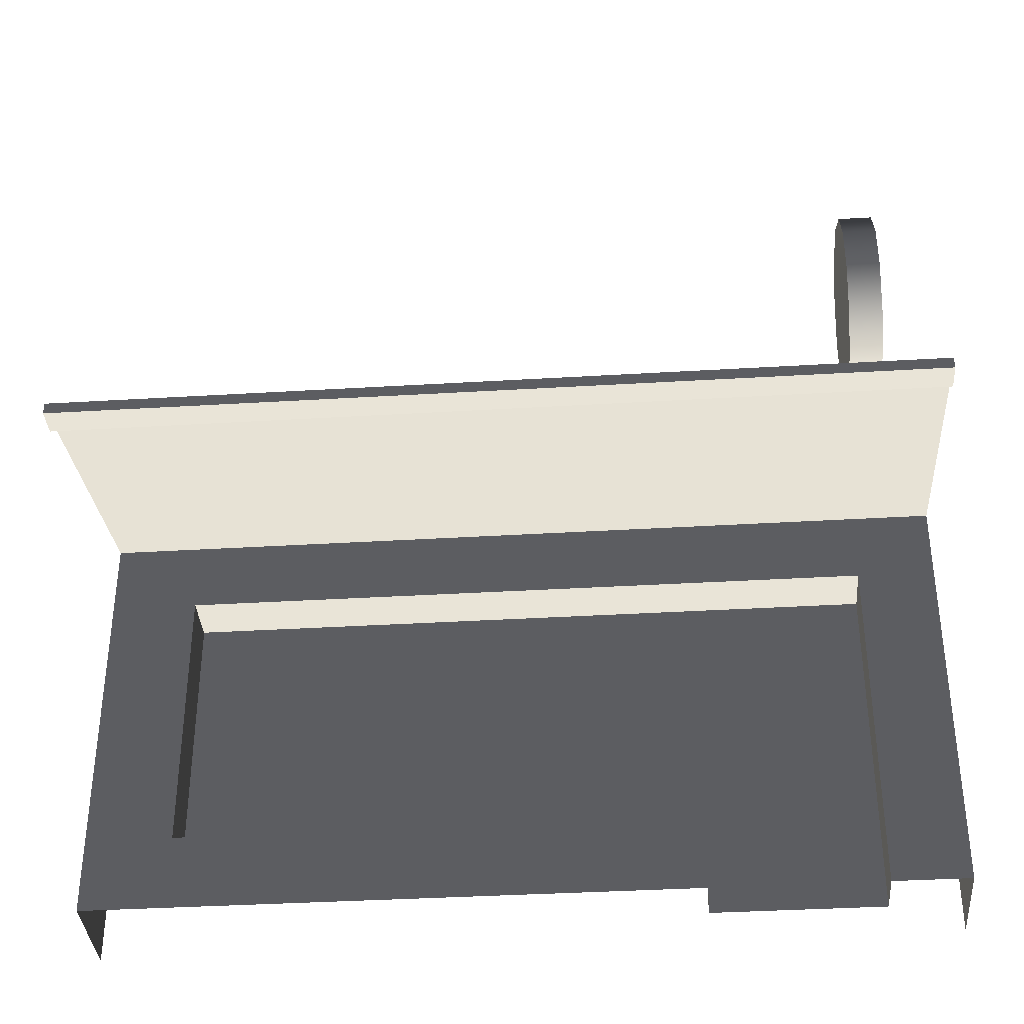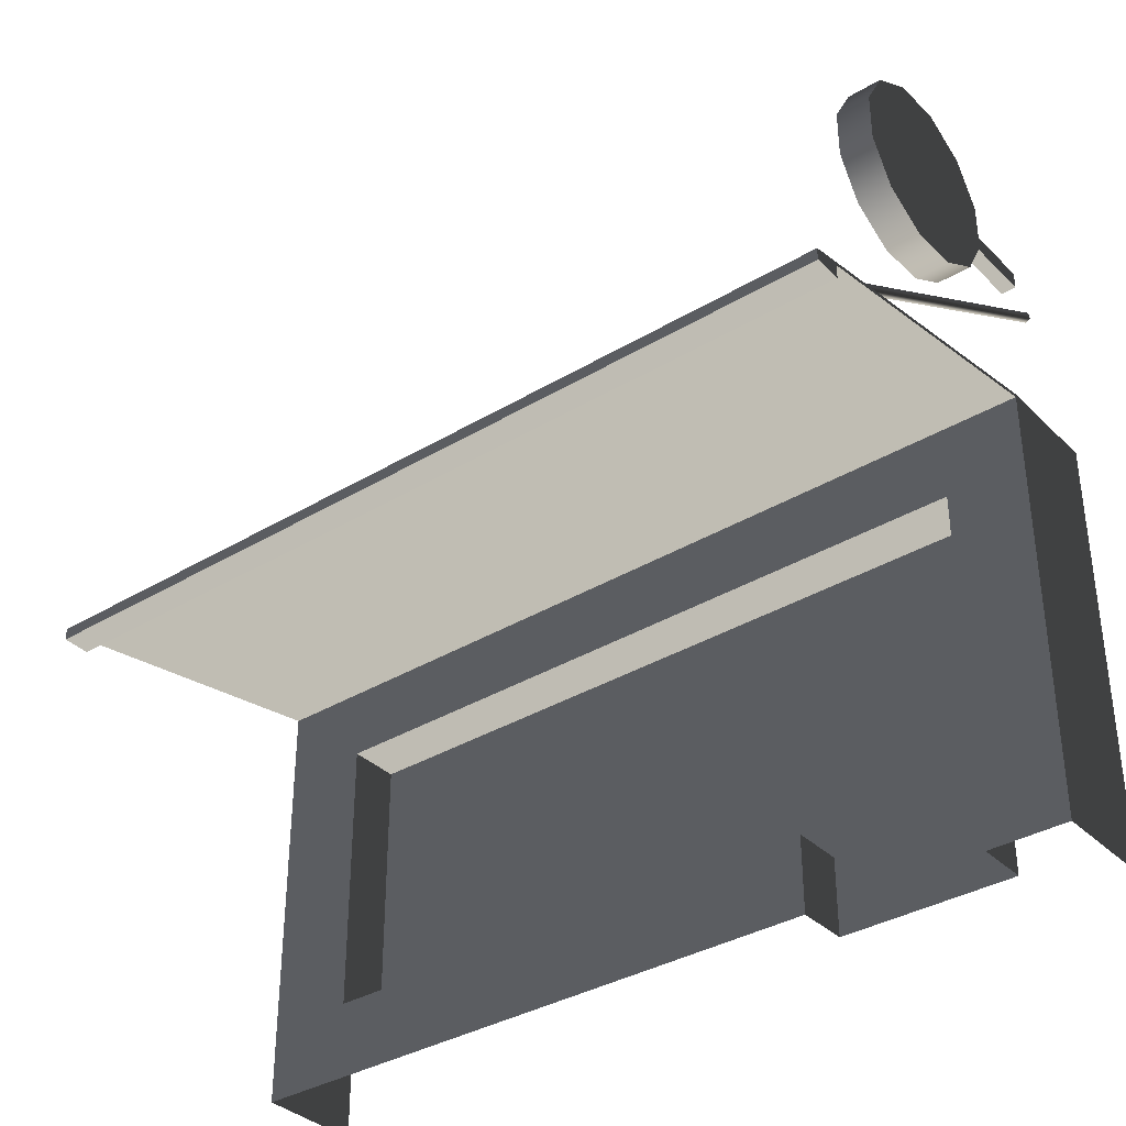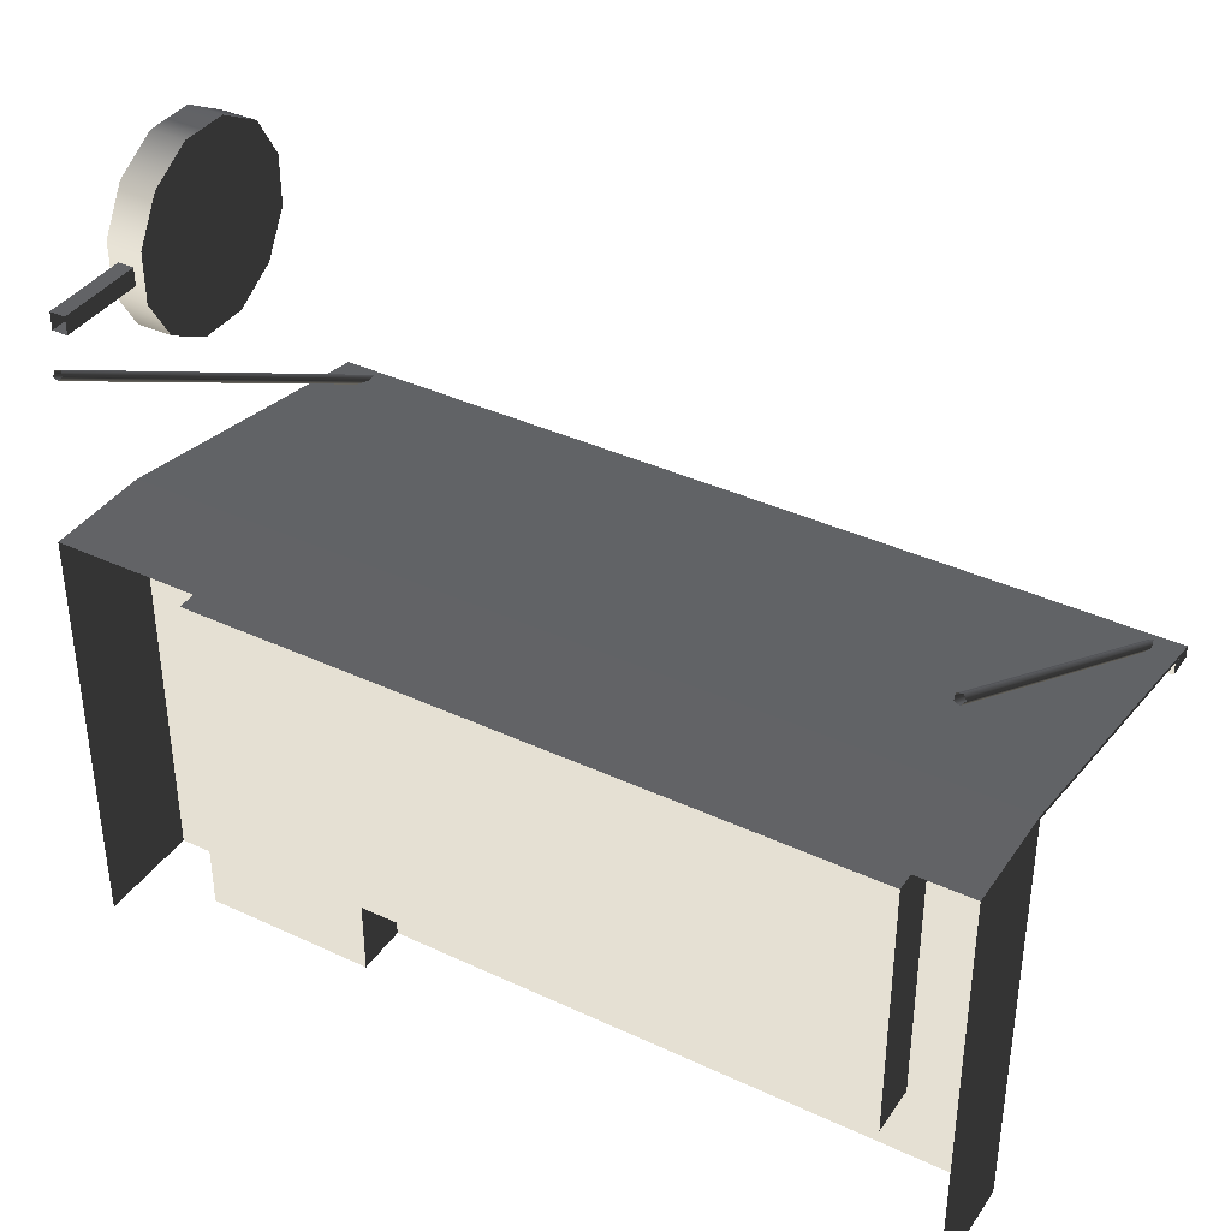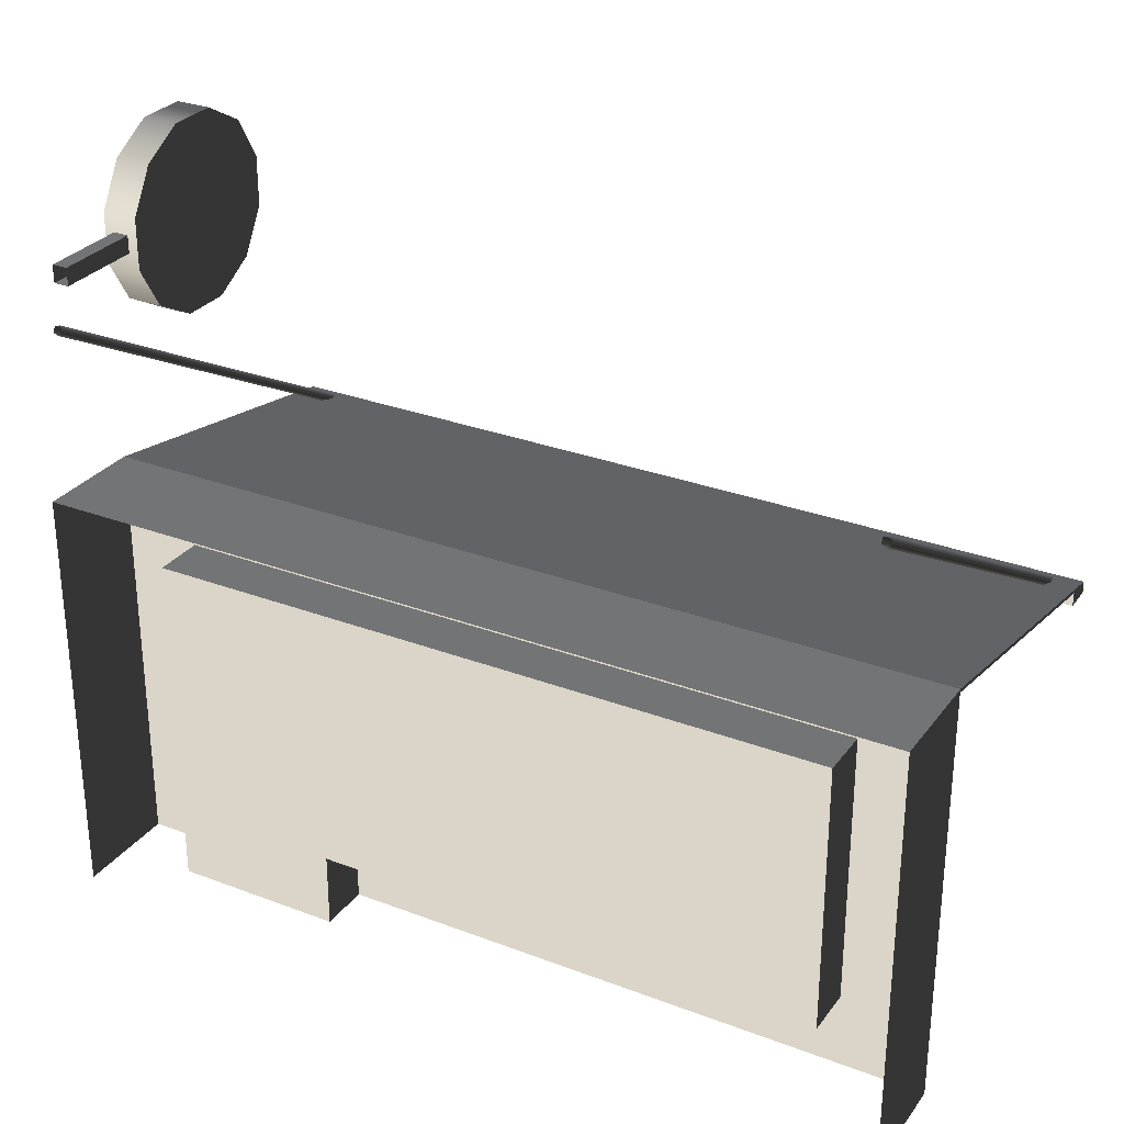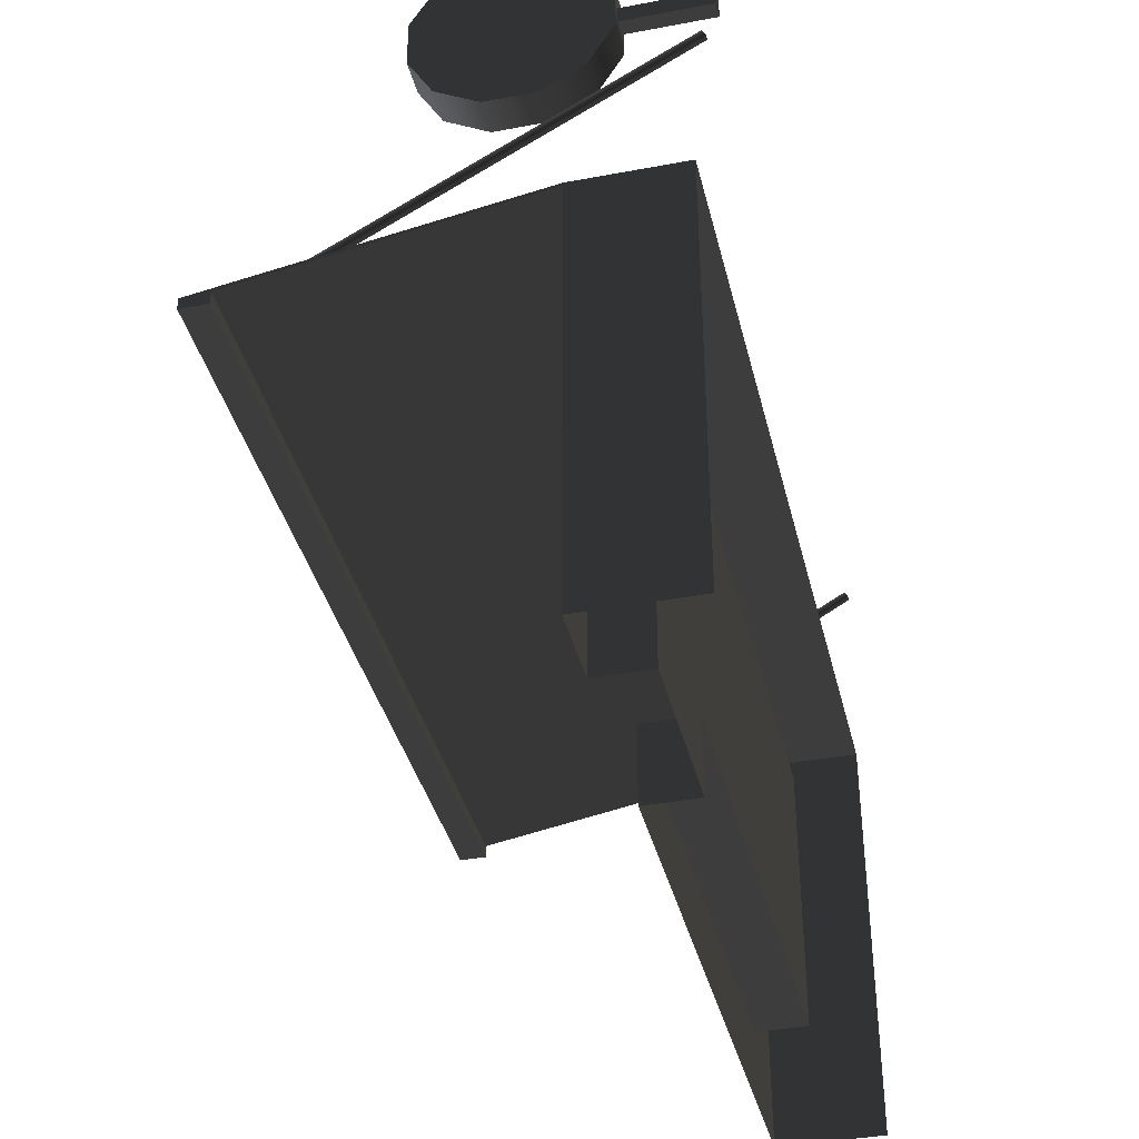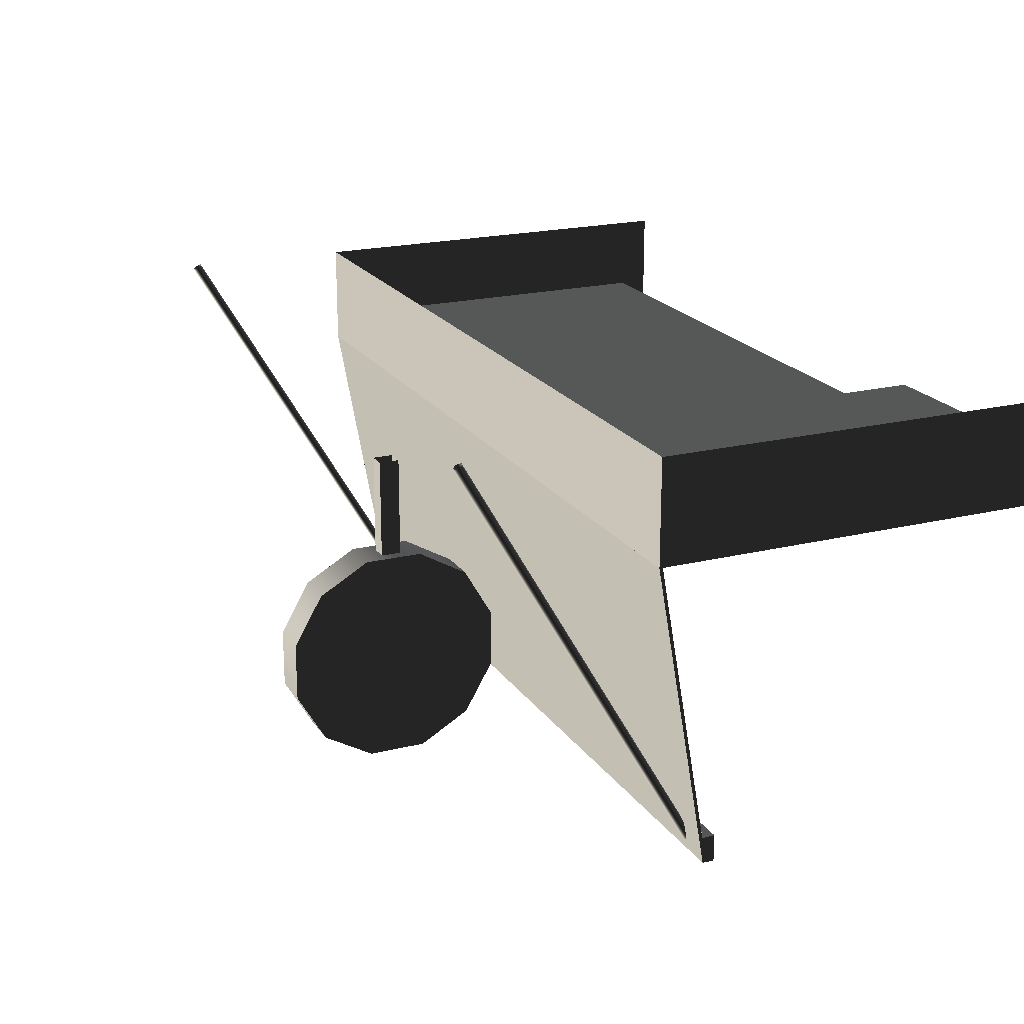
<metadata>
{"format":"obj","ext":"obj","renderer":"f3d","projection":"perspective","resolution":1024,"background":"white","views":[{"elev":-36.8,"azim":4.5,"up":"+Z"},{"elev":-35.6,"azim":38.4,"up":"+Z"},{"elev":38.2,"azim":-149.4,"up":"+Z"},{"elev":29.2,"azim":-150.6,"up":"+Z"},{"elev":-38.0,"azim":103.4,"up":"+Z"},{"elev":20.3,"azim":65.8,"up":"+Y"}]}
</metadata>
<code>
v 223.2 -20.36 129.5
v 31.88 -20.36 129.5
v 157.5 -20.36 129.5
v 286.5 -39.37 -9.493e-05
v 315 -39.37 157.5
v 315 -39.37 -0.0001031
v 286.5 -39.37 129.5
v 157.5 -39.37 157.5
v 157.5 -39.37 129.5
v 31.88 -39.37 129.5
v 3.84e-05 -39.37 157.5
v 31.88 -39.37 27.94
v 8.491e-07 -39.37 -9.274e-06
v 157.5 -39.37 -5.621e-05
v 157.5 -39.37 27.94
v 223.2 -39.37 27.94
v 223.2 -39.37 -7.557e-05
v 223.2 -20.36 27.94
v 286.5 -20.36 -9.379e-05
v 223.2 -20.36 -7.501e-05
v 223.2 -20.36 129.5
v 286.5 -20.36 129.5
v 157.5 -20.36 27.94
v 31.88 -20.36 129.5
v 31.88 -20.36 27.94
v 157.5 -39.37 129.5
v 31.88 -20.36 129.5
v 31.88 -39.37 129.5
v 157.5 -20.36 129.5
v 223.2 -20.36 129.5
v 286.5 -39.37 129.5
v 286.5 -20.36 129.5
v 31.88 -39.37 129.5
v 31.88 -20.36 27.94
v 31.88 -39.37 27.94
v 31.88 -20.36 129.5
v 157.5 -20.36 27.94
v 31.88 -39.37 27.94
v 31.88 -20.36 27.94
v 157.5 -39.37 27.94
v 223.2 -20.36 27.94
v 223.2 -39.37 27.94
v 223.2 -39.37 27.94
v 223.2 -20.36 -7.501e-05
v 223.2 -39.37 -7.557e-05
v 223.2 -20.36 27.94
v 286.5 -39.37 -9.493e-05
v 286.5 -20.36 129.5
v 286.5 -39.37 129.5
v 286.5 -20.36 -9.379e-05
v 157.5 -4.074e-05 157.5
v 3.84e-05 -39.37 157.5
v 3.755e-05 -4.414e-05 157.5
v 157.5 -39.37 157.5
v 315 -3.734e-05 157.5
v 315 -39.37 157.5
v 8.491e-07 -39.37 -9.274e-06
v 3.755e-05 -4.414e-05 157.5
v 3.84e-05 -39.37 157.5
v 1.75e-11 1.877e-05 -6.101e-05
v 315 -39.37 157.5
v 315 2.557e-05 -0.0001473
v 315 -39.37 -0.0001031
v 315 -3.734e-05 157.5
v 315 -39.37 157.5
v 5.069e-06 -155.7 137
v 3.84e-05 -39.37 157.5
v 315 -155.7 137
v 315 -39.37 157.5
v 315 -155.7 135.7
v 315 -155.7 137
v 315 -39.37 156.2
v 315 -155.7 137
v 5.069e-06 -155.7 135.7
v 5.069e-06 -155.7 137
v 315 -155.7 135.7
v 5.069e-06 -155.7 137
v 3.84e-05 -39.37 156.2
v 3.84e-05 -39.37 157.5
v 5.069e-06 -155.7 135.7
v 5.069e-06 -155.7 135.7
v 315 -39.37 156.2
v 3.84e-05 -39.37 156.2
v 315 -155.7 135.7
v 315 -145.6 132.6
v 5.035e-06 -155.7 132.6
v 315 -155.7 132.6
v 1.447e-05 -145.6 132.6
v 315 -145.6 132.6
v 1.447e-05 -145.6 137.4
v 1.447e-05 -145.6 132.6
v 315 -145.6 137.4
v 1.447e-05 -145.6 132.6
v 5.035e-06 -155.7 135.7
v 5.035e-06 -155.7 132.6
v 1.447e-05 -145.6 137.4
v 5.035e-06 -155.7 132.6
v 315 -155.7 135.7
v 315 -155.7 132.6
v 5.035e-06 -155.7 135.7
v 315 -155.7 132.6
v 315 -145.6 137.4
v 315 -145.6 132.6
v 315 -155.7 135.7
v 10.05 -153.9 136.8
v 12.09 1.813 226
v 12.09 -153.6 136.3
v 10.05 1.481 226.6
v 8.79 -153.1 135.3
v 10.05 1.481 226.6
v 10.05 -153.9 136.8
v 8.79 2.35 225.1
v 10.05 -152.2 133.8
v 8.79 2.35 225.1
v 8.79 -153.1 135.3
v 10.05 3.218 223.6
v 12.09 -152.5 134.4
v 10.05 3.218 223.6
v 10.05 -152.2 133.8
v 12.09 2.886 224.1
v 12.09 -153.6 136.3
v 12.09 2.886 224.1
v 12.09 -152.5 134.4
v 12.09 1.813 226
v 302 -153.9 136.8
v 304.1 1.813 226
v 304.1 -153.6 136.3
v 302 1.481 226.6
v 300.8 -153.1 135.3
v 302 1.481 226.6
v 302 -153.9 136.8
v 300.8 2.35 225.1
v 302 -152.2 133.8
v 300.8 2.35 225.1
v 300.8 -153.1 135.3
v 302 3.218 223.6
v 304.1 -152.5 134.4
v 302 3.218 223.6
v 302 -152.2 133.8
v 304.1 2.886 224.1
v 304.1 -153.6 136.3
v 304.1 2.886 224.1
v 304.1 -152.5 134.4
v 304.1 1.813 226
v 298.7 5.944 250.1
v 293.1 -28.06 250.1
v 293.1 5.944 250.1
v 298.7 -28.06 250.1
v 293.1 5.944 250.1
v 293.1 -28.06 243.8
v 293.1 5.944 243.8
v 293.1 -28.06 250.1
v 293.1 5.944 243.8
v 298.7 -28.06 243.8
v 298.7 5.944 243.8
v 293.1 -28.06 243.8
v 298.7 5.944 243.8
v 298.7 -28.06 250.1
v 298.7 5.944 250.1
v 298.7 -28.06 243.8
v 289.4 -25.61 238.4
v 302.3 -25.61 256.6
v 289.4 -25.61 256.6
v 302.3 -25.61 238.4
v 289.4 -34.72 222.6
v 302.3 -25.61 238.4
v 289.4 -25.61 238.4
v 302.3 -34.72 222.6
v 289.4 -50.49 213.5
v 302.3 -50.49 213.5
v 289.4 -68.71 213.5
v 302.3 -68.71 213.5
v 302.3 -34.72 272.4
v 289.4 -25.61 256.6
v 302.3 -25.61 256.6
v 289.4 -34.72 272.4
v 302.3 -50.49 281.5
v 289.4 -50.49 281.5
v 302.3 -68.71 281.5
v 289.4 -50.49 281.5
v 302.3 -50.49 281.5
v 289.4 -68.71 281.5
v 302.3 -84.49 272.4
v 289.4 -84.49 272.4
v 302.3 -93.6 256.6
v 289.4 -84.49 272.4
v 302.3 -84.49 272.4
v 289.4 -93.6 256.6
v 302.3 -93.6 238.4
v 289.4 -93.6 256.6
v 302.3 -93.6 256.6
v 289.4 -93.6 238.4
v 302.3 -84.49 222.6
v 289.4 -84.49 222.6
v 302.3 -68.71 213.5
v 289.4 -68.71 213.5
v 289.4 -50.49 213.5
v 289.4 -84.49 222.6
v 289.4 -68.71 213.5
v 289.4 -25.61 238.4
v 289.4 -34.72 222.6
v 289.4 -68.71 281.5
v 289.4 -93.6 256.6
v 289.4 -93.6 238.4
v 289.4 -84.49 272.4
v 289.4 -34.72 272.4
v 289.4 -50.49 281.5
v 289.4 -25.61 256.6
v 302.3 -25.61 256.6
v 302.3 -50.49 281.5
v 302.3 -34.72 272.4
v 302.3 -34.72 222.6
v 302.3 -25.61 238.4
v 302.3 -93.6 238.4
v 302.3 -84.49 272.4
v 302.3 -68.71 281.5
v 302.3 -93.6 256.6
v 302.3 -68.71 213.5
v 302.3 -84.49 222.6
v 302.3 -50.49 213.5
g B4_BeerPub_7306_15
f 1 3 2
f 4 6 5
f 5 7 4
f 7 5 8
f 8 9 7
f 10 9 8
f 8 11 10
f 12 10 11
f 11 13 12
f 12 13 14
f 14 15 12
f 16 15 14
f 14 17 16
f 18 20 19
f 21 18 19
f 22 21 19
f 21 23 18
f 21 24 23
f 24 25 23
f 26 28 27
f 27 29 26
f 26 29 30
f 31 26 30
f 31 30 32
f 33 35 34
f 34 36 33
f 37 39 38
f 38 40 37
f 41 37 40
f 40 42 41
f 43 45 44
f 44 46 43
f 47 49 48
f 48 50 47
f 51 53 52
f 52 54 51
f 55 51 54
f 54 56 55
f 57 59 58
f 58 60 57
f 61 63 62
f 62 64 61
f 65 67 66
f 66 68 65
f 69 71 70
f 70 72 69
f 73 75 74
f 74 76 73
f 77 79 78
f 78 80 77
f 81 83 82
f 82 84 81
f 85 87 86
f 86 88 85
f 89 91 90
f 90 92 89
f 93 95 94
f 94 96 93
f 97 99 98
f 98 100 97
f 101 103 102
f 102 104 101
f 105 107 106
f 106 108 105
f 109 111 110
f 110 112 109
f 113 115 114
f 114 116 113
f 117 119 118
f 118 120 117
f 121 123 122
f 122 124 121
f 125 127 126
f 126 128 125
f 129 131 130
f 130 132 129
f 133 135 134
f 134 136 133
f 137 139 138
f 138 140 137
f 141 143 142
f 142 144 141
f 145 147 146
f 146 148 145
f 149 151 150
f 150 152 149
f 153 155 154
f 154 156 153
f 157 159 158
f 158 160 157
f 161 163 162
f 162 164 161
f 165 167 166
f 166 168 165
f 169 165 168
f 168 170 169
f 171 169 170
f 170 172 171
f 173 175 174
f 174 176 173
f 177 173 176
f 176 178 177
f 179 181 180
f 180 182 179
f 183 179 182
f 182 184 183
f 185 187 186
f 186 188 185
f 189 191 190
f 190 192 189
f 193 189 192
f 192 194 193
f 195 193 194
f 194 196 195
f 197 199 198
f 197 198 200
f 201 197 200
f 198 202 200
f 198 203 202
f 198 204 203
f 203 205 202
f 202 206 200
f 202 207 206
f 206 208 200
f 209 211 210
f 209 210 212
f 213 209 212
f 210 214 212
f 210 215 214
f 210 216 215
f 215 217 214
f 214 218 212
f 214 219 218
f 218 220 212

</code>
